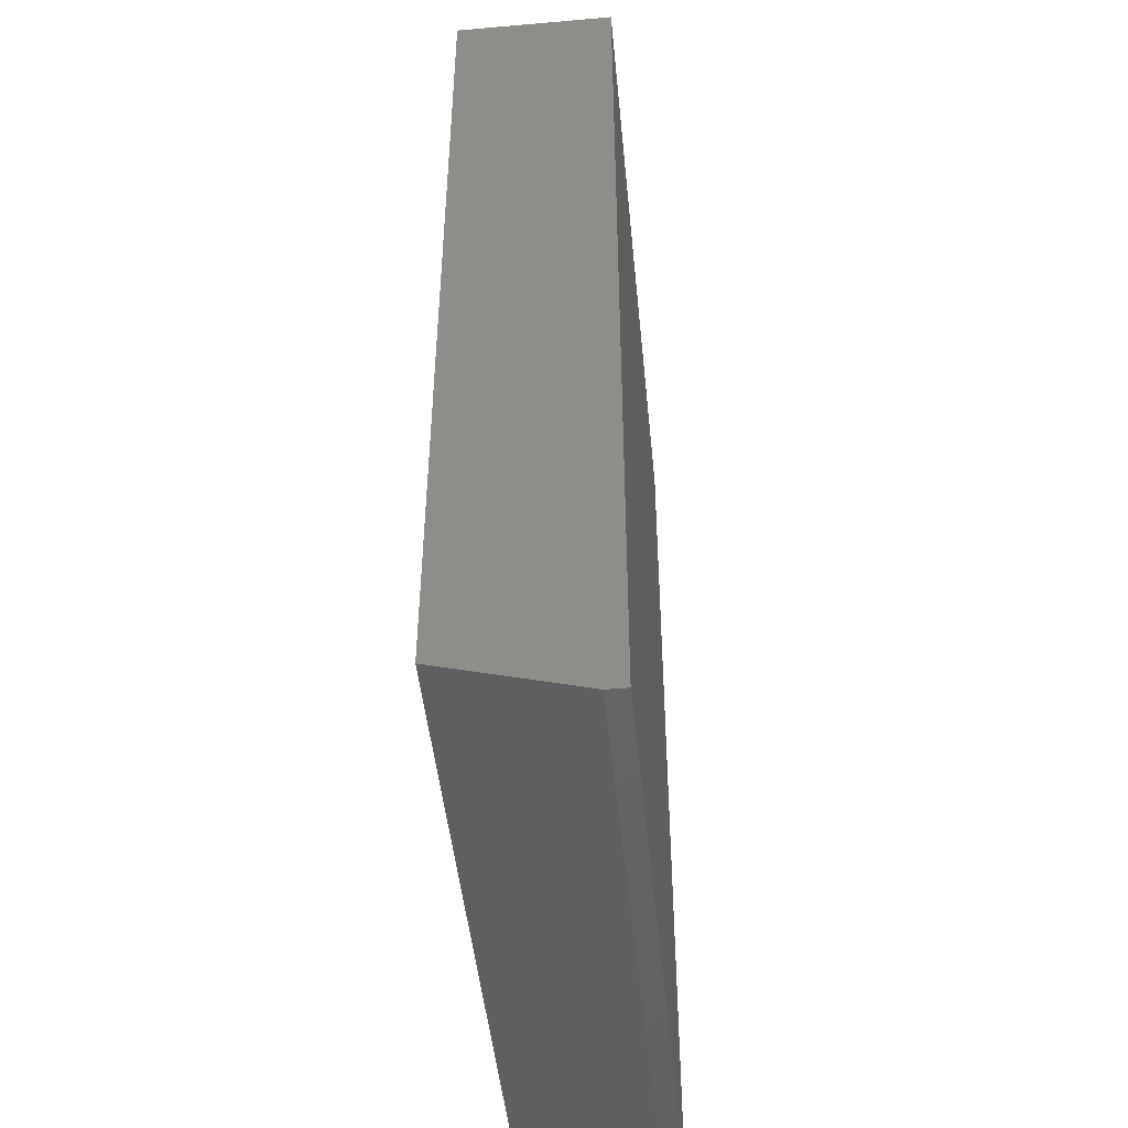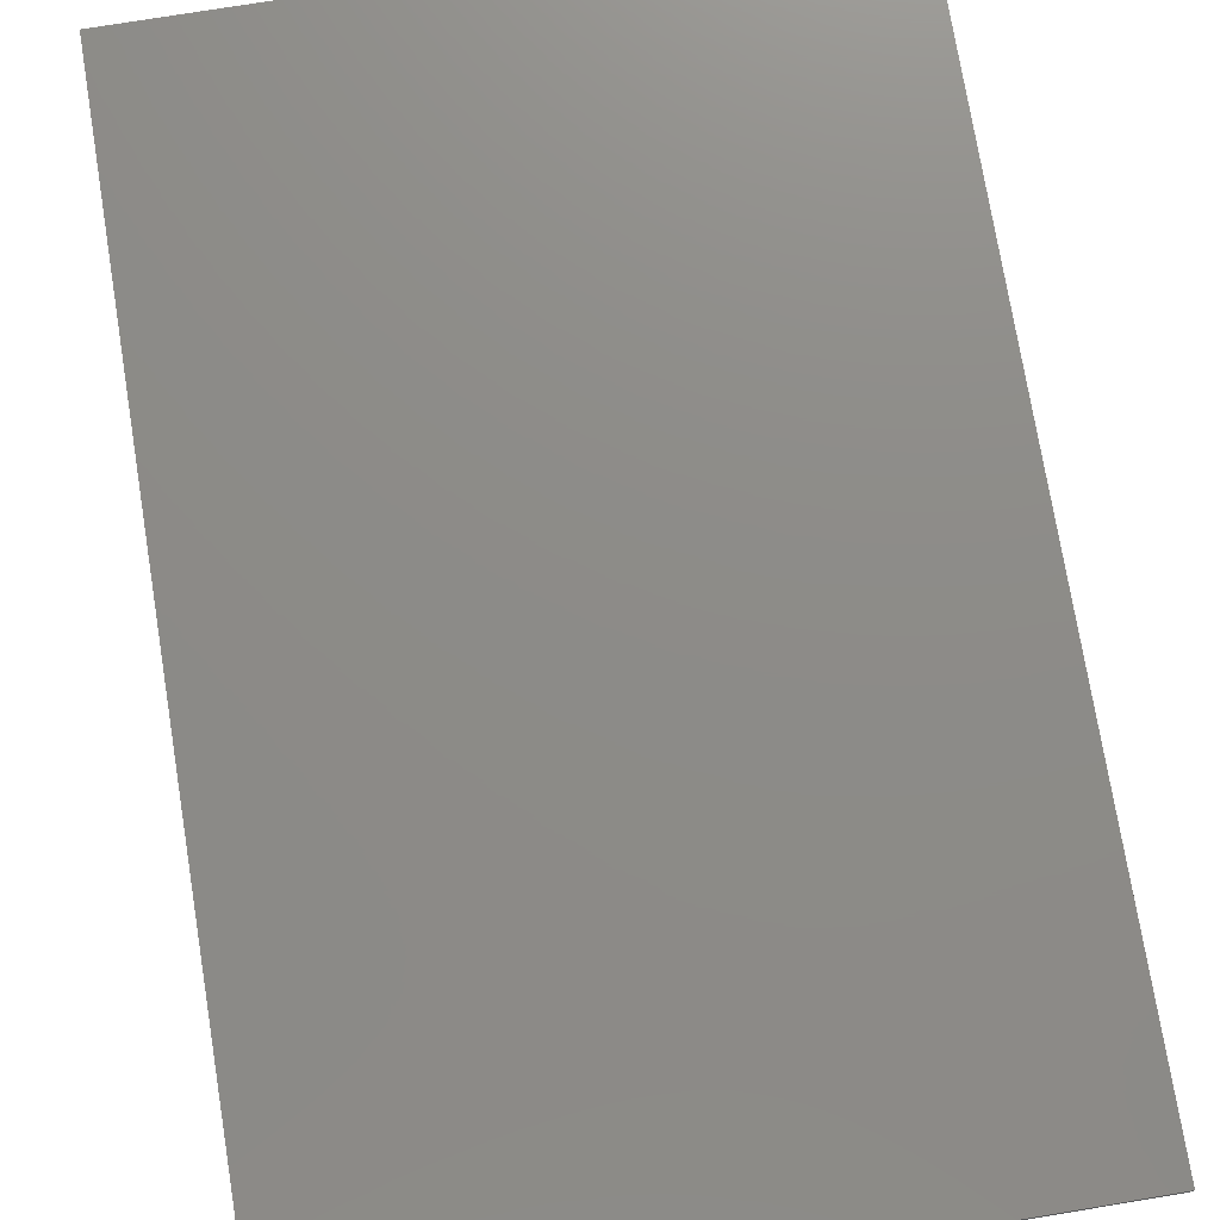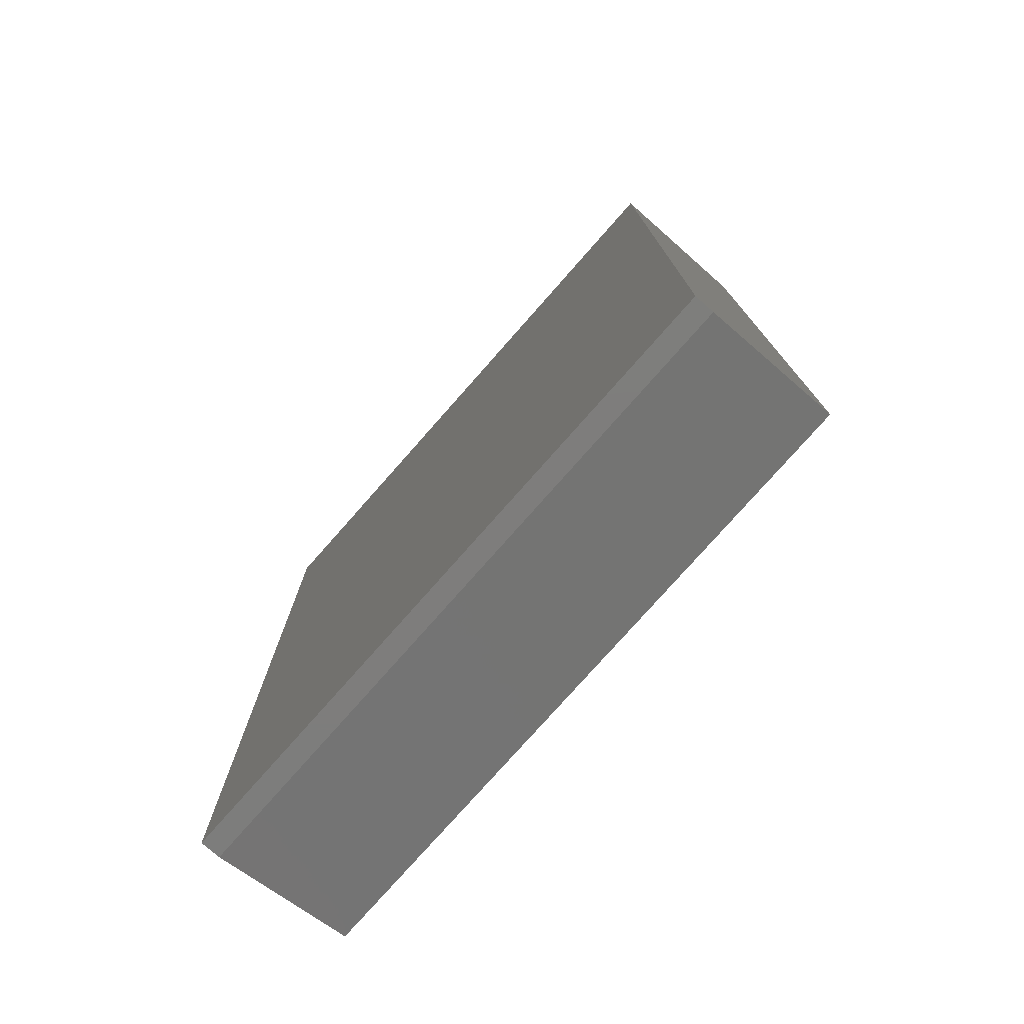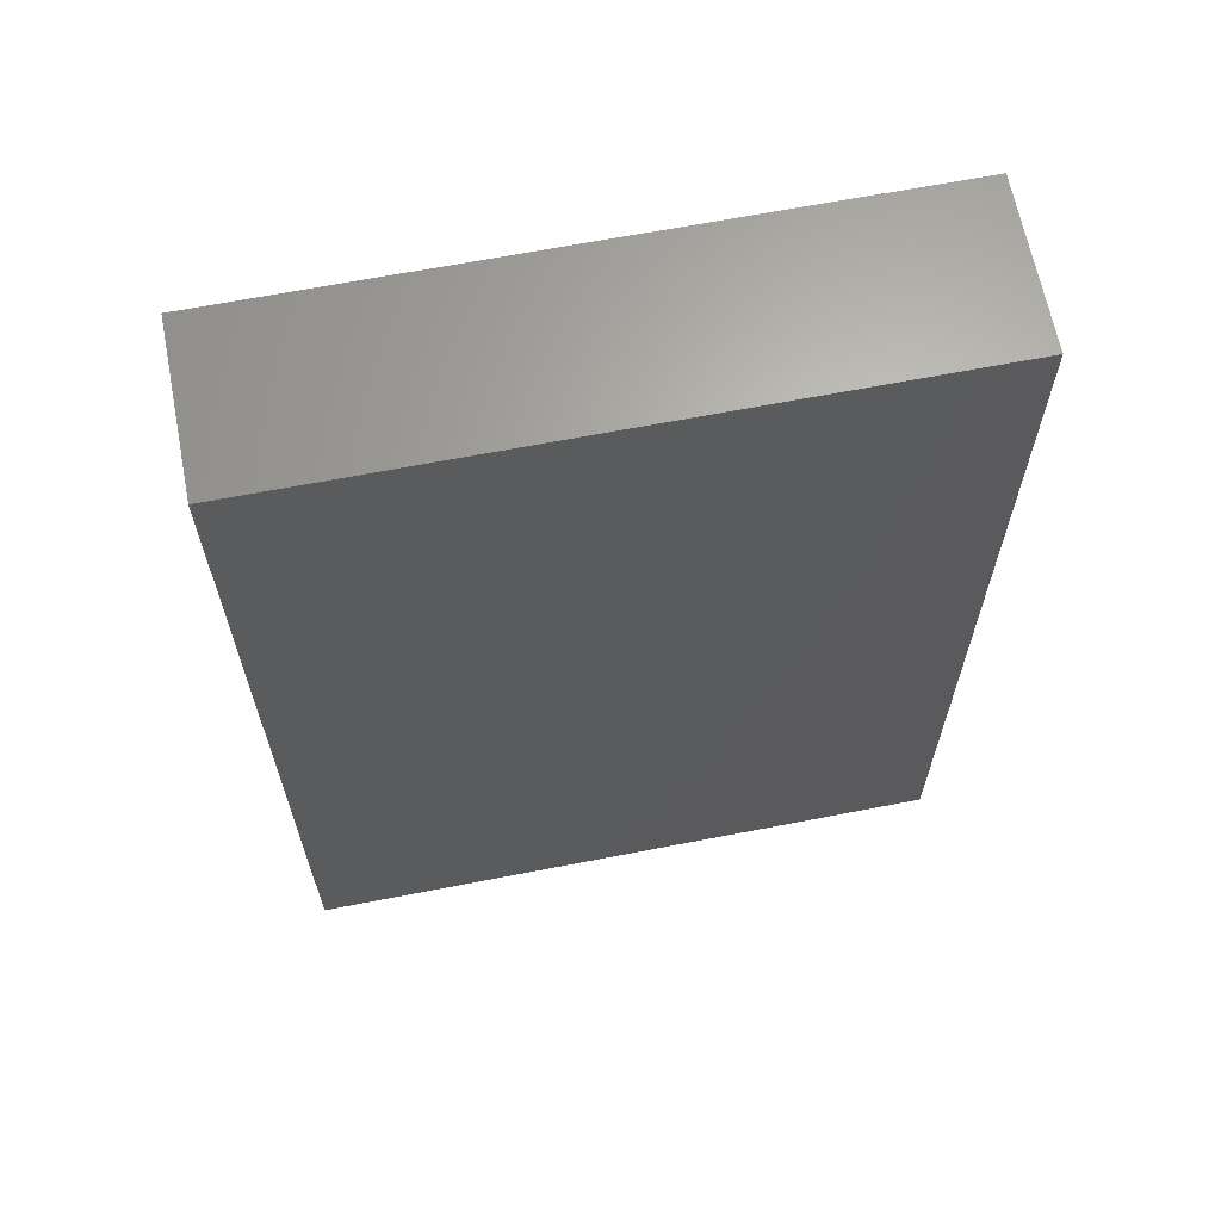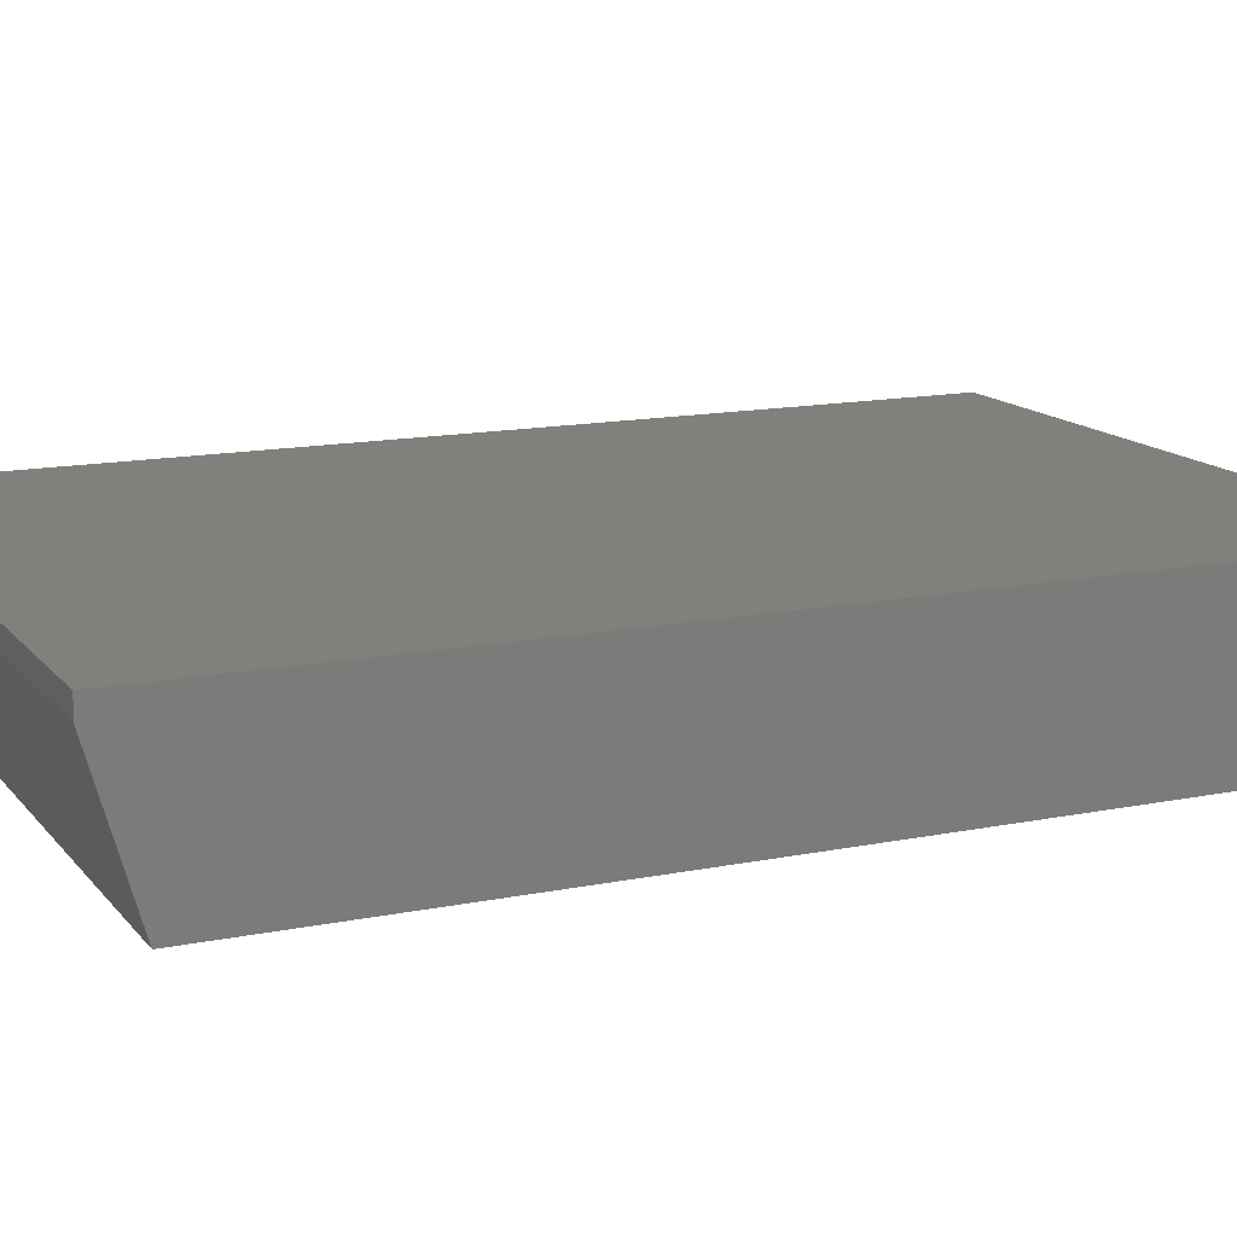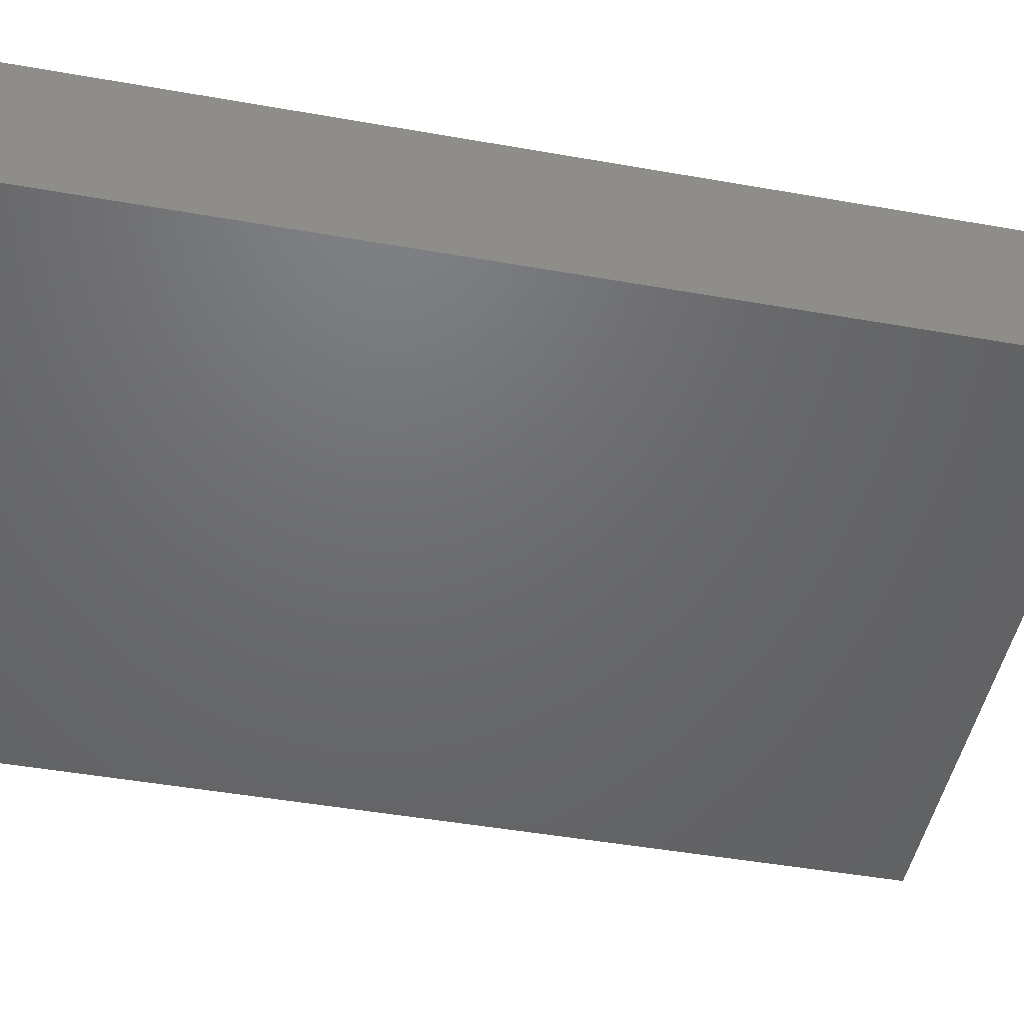
<metadata>
{"format":"stl","ext":"stl","renderer":"f3d","projection":"perspective","resolution":1024,"background":"white","views":[{"elev":-47.0,"azim":-84.4,"up":"+Y"},{"elev":75.4,"azim":-9.3,"up":"+Z"},{"elev":-77.1,"azim":48.6,"up":"+Y"},{"elev":65.2,"azim":168.9,"up":"+Y"},{"elev":14.0,"azim":65.7,"up":"+Z"},{"elev":-48.3,"azim":-101.1,"up":"+Z"}]}
</metadata>
<code>
# stl→obj: 10 verts, 16 faces
v 0 0.03125 0
v 0 0.75 0
v 0.4974 0.03125 0
v 0.4974 0.75 0
v 0 0.75 0.125
v 0 0 0.125
v 0 0 0.1094
v 0.4974 0.75 0.125
v 0.4974 0 0.125
v 0.4974 0 0.1094
f 1 2 3
f 3 2 4
f 5 2 6
f 6 2 1
f 6 1 7
f 4 8 3
f 3 8 9
f 3 9 10
f 6 7 9
f 9 7 10
f 7 1 10
f 10 1 3
f 6 9 5
f 5 9 8
f 8 4 5
f 5 4 2

</code>
